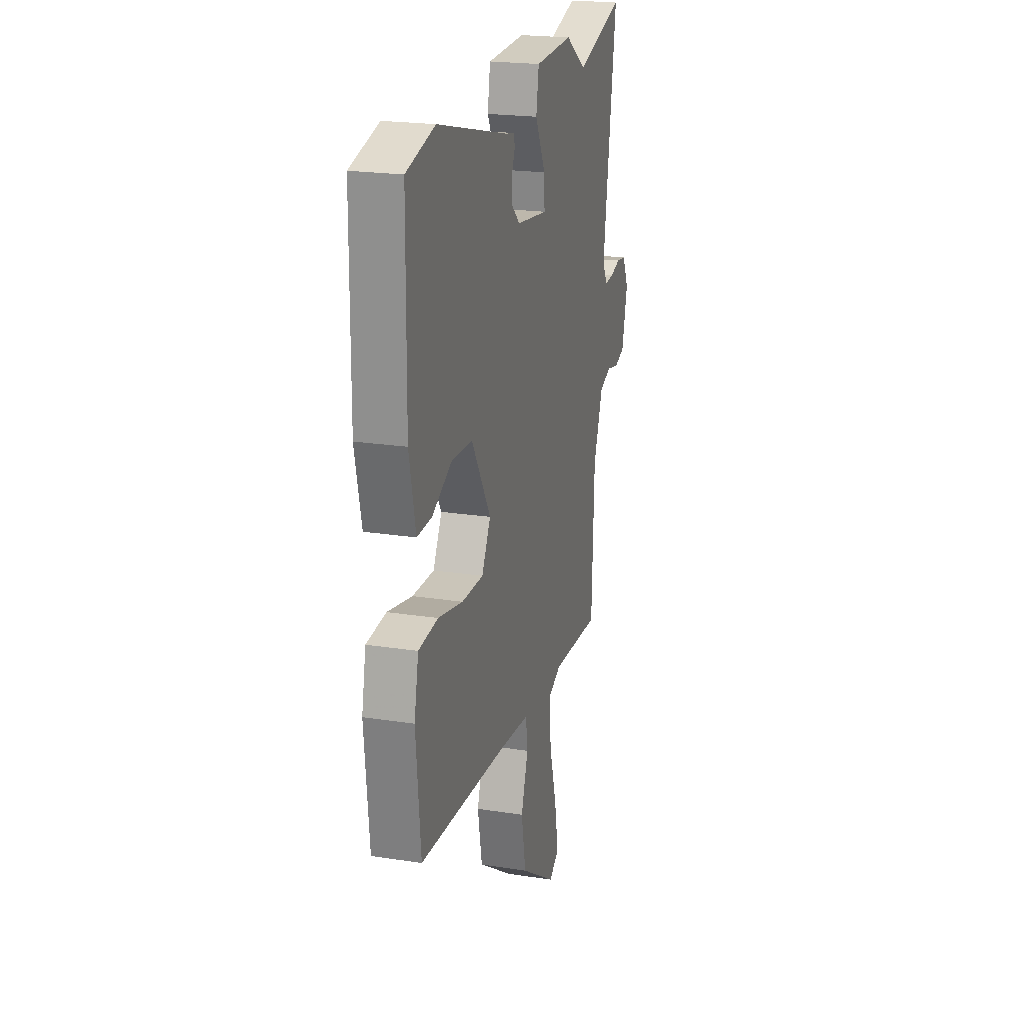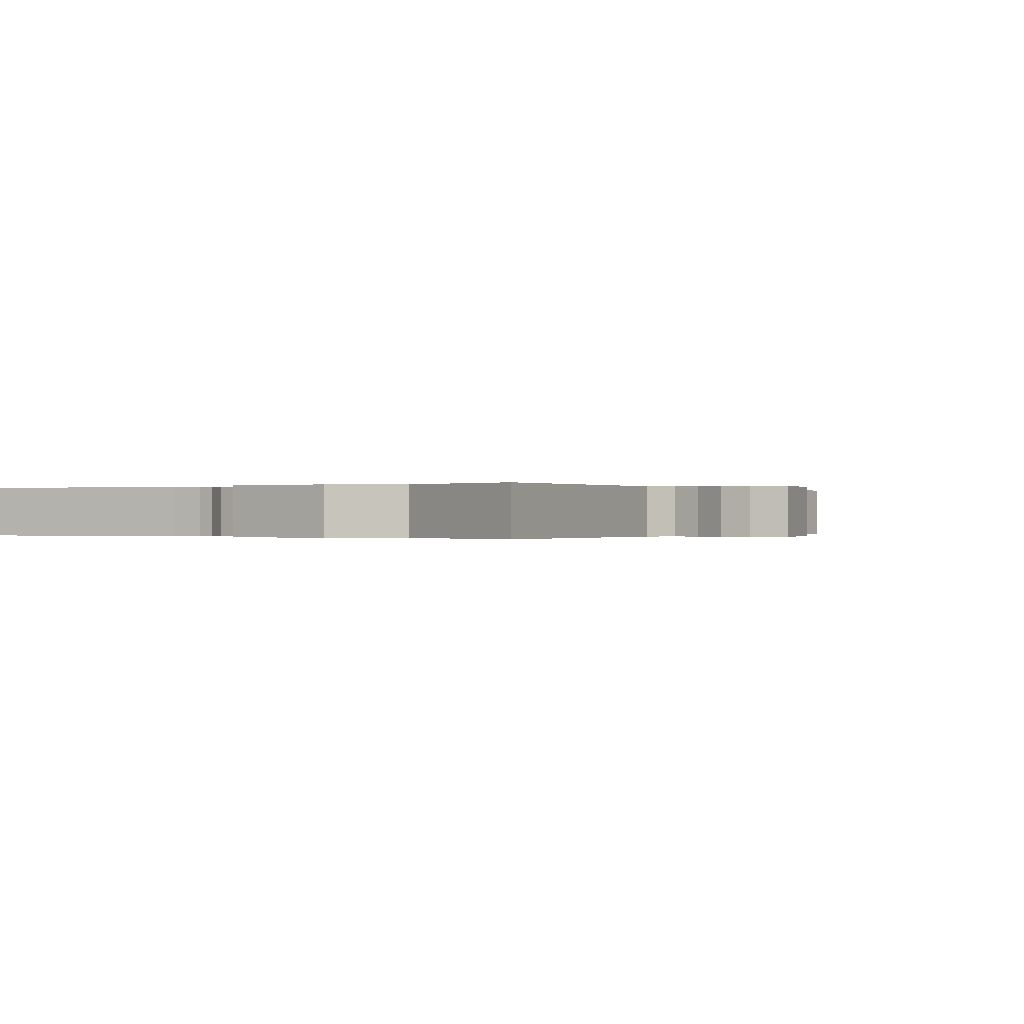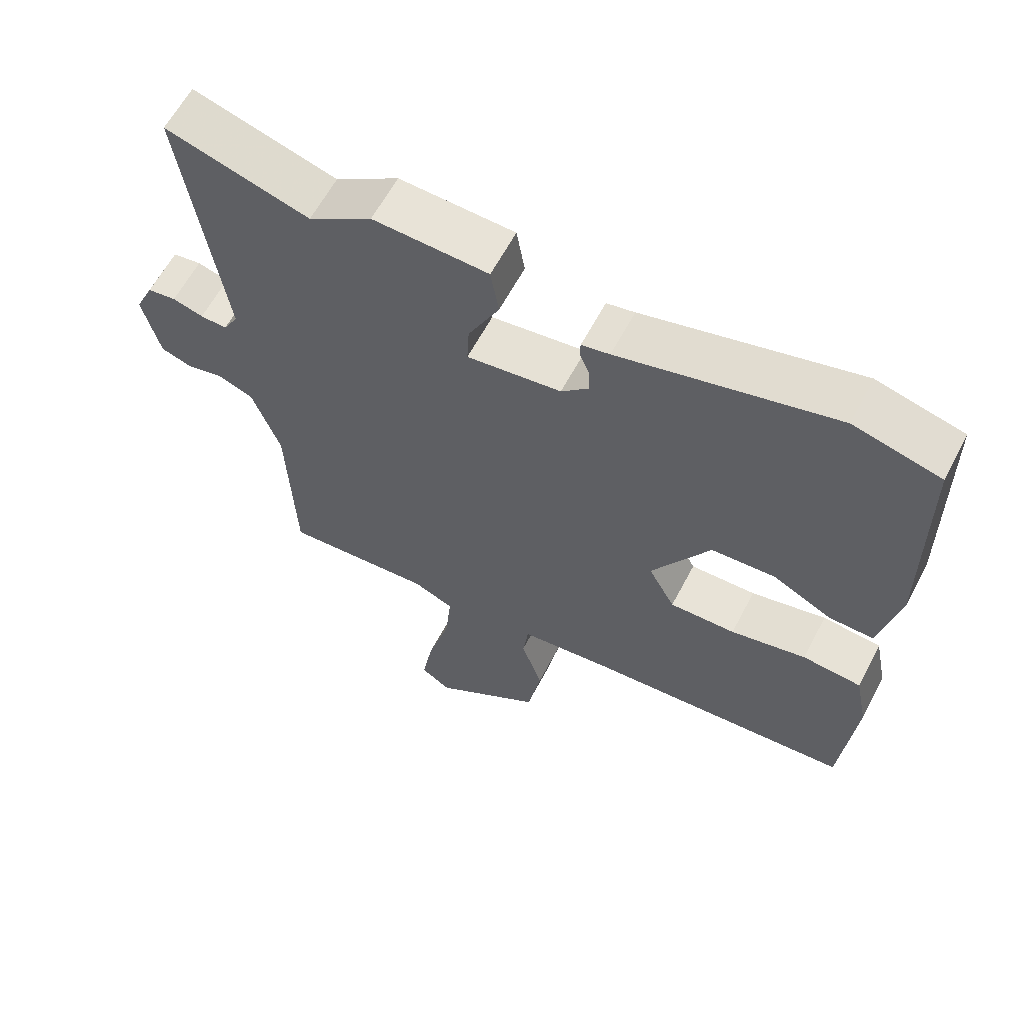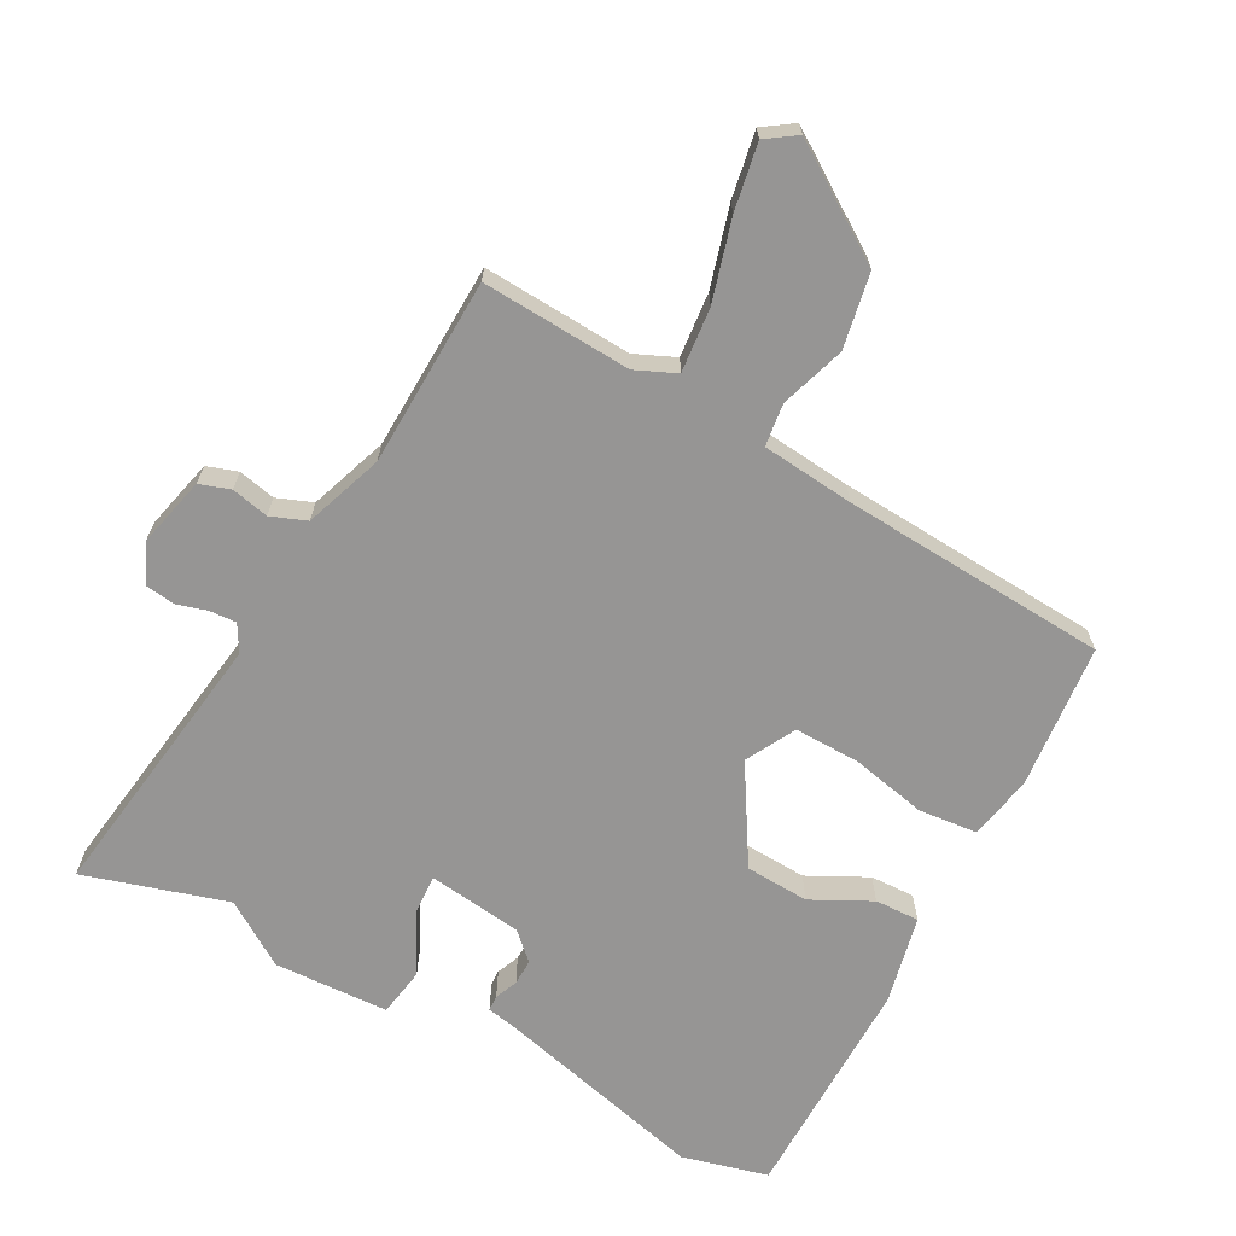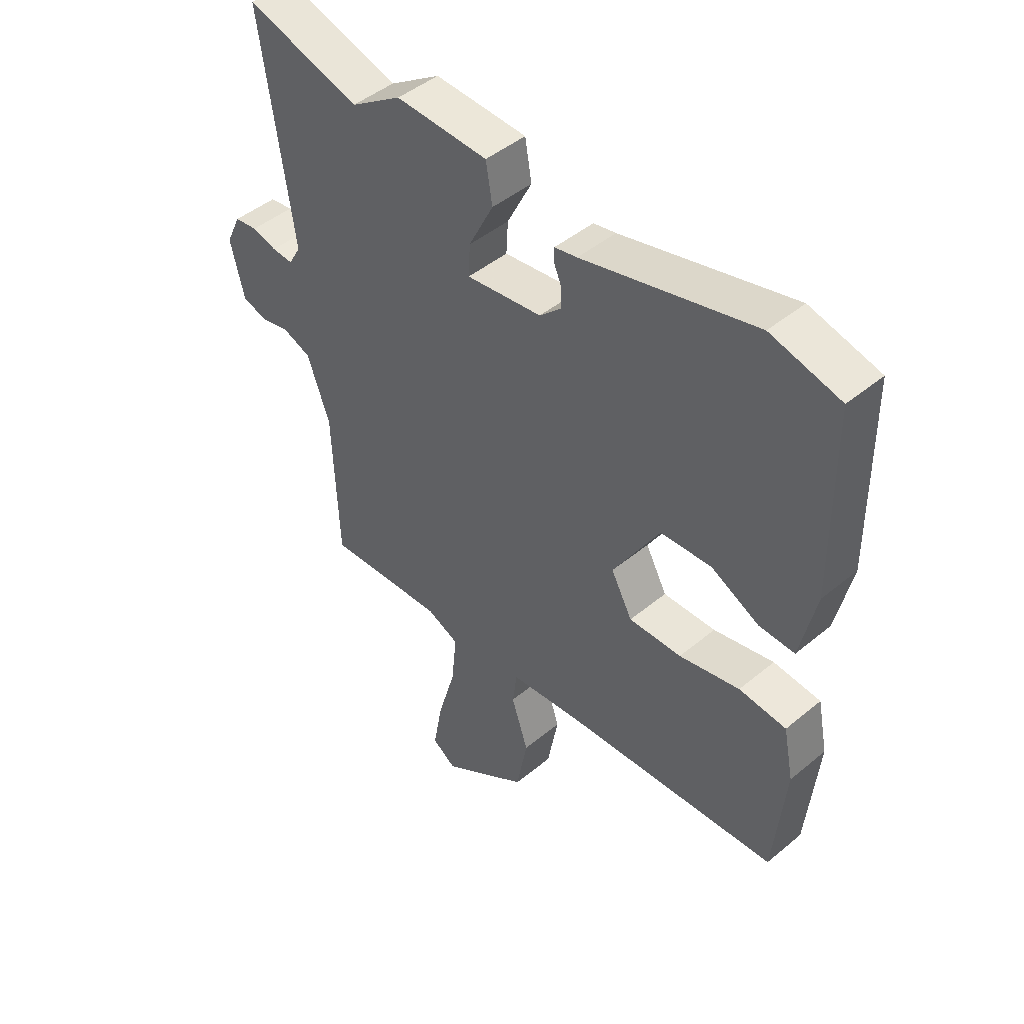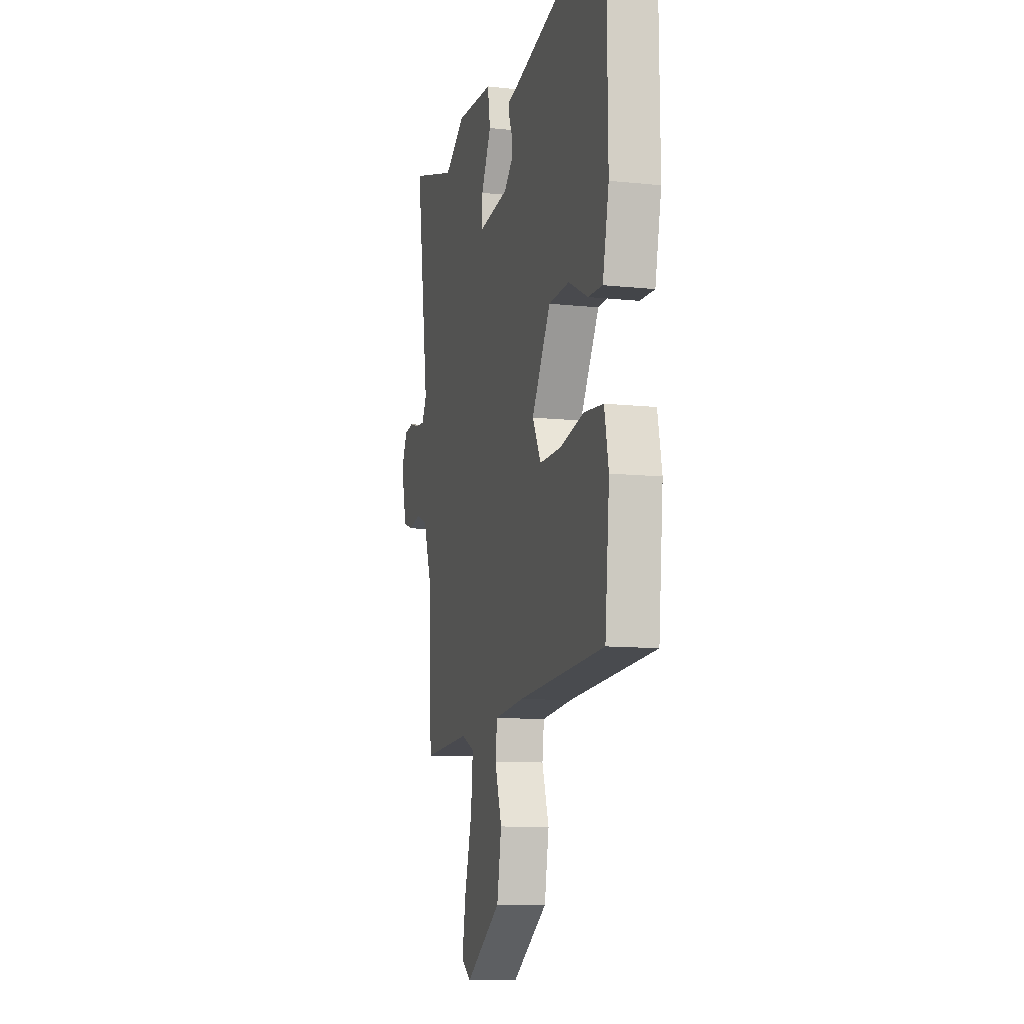
<metadata>
{"format":"obj","ext":"obj","renderer":"f3d","projection":"perspective","resolution":1024,"background":"white","views":[{"elev":21.7,"azim":-74.6,"up":"+Z"},{"elev":-0.1,"azim":35.7,"up":"+Y"},{"elev":61.7,"azim":-152.3,"up":"+Z"},{"elev":-67.5,"azim":151.8,"up":"+Y"},{"elev":46.0,"azim":-133.5,"up":"+Z"},{"elev":-10.4,"azim":-105.1,"up":"+Z"}]}
</metadata>
<code>
v 0.359 0.07 0.458
v 0.568 0.07 0.52
v 0.51 0.07 0.116
v 0.532 0.07 0.077
v 0.571 0.07 0.079
v 0.616 0.07 0.092
v 0.658 0.07 0.086
v 0.685 0.07 0.029
v 0.66 0.07 -0.074
v 0.615 0.07 -0.089
v 0.561 0.07 -0.077
v 0.509 0.07 -0.097
v 0.468 0.07 -0.211
v 0.458 0.07 -0.486
v 0.24 0.07 -0.473
v 0.181 0.07 -0.499
v 0.19 0.07 -0.593
v 0.223 0.07 -0.71
v 0.24 0.07 -0.806
v 0.196 0.07 -0.836
v 0.036 0.07 -0.729
v 0.016 0.07 -0.62
v 0.047 0.07 -0.526
v 0.039 0.07 -0.464
v -0.096 0.07 -0.45
v -0.485 0.07 -0.424
v -0.505 0.07 -0.211
v -0.486 0.07 -0.118
v -0.4 0.07 -0.11
v -0.29 0.07 -0.134
v -0.194 0.07 -0.136
v -0.155 0.07 -0.064
v -0.24 0.07 0.077
v -0.333 0.07 0.082
v -0.42 0.07 0.038
v -0.485 0.07 0.036
v -0.513 0.07 0.165
v -0.509 0.07 0.498
v -0.383 0.07 0.53
v -0.07 0.07 0.451
v -0.029 0.07 0.443
v -0.028 0.07 0.42
v -0.042 0.07 0.387
v -0.043 0.07 0.349
v -0.004 0.07 0.312
v 0.134 0.07 0.294
v 0.131 0.07 0.352
v 0.086 0.07 0.441
v 0.098 0.07 0.512
v 0.266 0.07 0.519
v 0.359 0 0.458
v 0.568 0 0.52
v 0.51 0 0.116
v 0.532 0 0.077
v 0.571 0 0.079
v 0.616 0 0.092
v 0.658 0 0.086
v 0.685 0 0.029
v 0.66 0 -0.074
v 0.615 0 -0.089
v 0.561 0 -0.077
v 0.509 0 -0.097
v 0.468 0 -0.211
v 0.458 0 -0.486
v 0.24 0 -0.473
v 0.181 0 -0.499
v 0.19 0 -0.593
v 0.223 0 -0.71
v 0.24 0 -0.806
v 0.196 0 -0.836
v 0.036 0 -0.729
v 0.016 0 -0.62
v 0.047 0 -0.526
v 0.039 0 -0.464
v -0.096 0 -0.45
v -0.485 0 -0.424
v -0.505 0 -0.211
v -0.486 0 -0.118
v -0.4 0 -0.11
v -0.29 0 -0.134
v -0.194 0 -0.136
v -0.155 0 -0.064
v -0.24 0 0.077
v -0.333 0 0.082
v -0.42 0 0.038
v -0.485 0 0.036
v -0.513 0 0.165
v -0.509 0 0.498
v -0.383 0 0.53
v -0.07 0 0.451
v -0.029 0 0.443
v -0.028 0 0.42
v -0.042 0 0.387
v -0.043 0 0.349
v -0.004 0 0.312
v 0.134 0 0.294
v 0.131 0 0.352
v 0.086 0 0.441
v 0.098 0 0.512
v 0.266 0 0.519
f 49 50 1
f 48 49 1
f 47 48 1
f 1 2 3
f 47 1 3
f 46 47 3
f 45 46 3 4
f 40 41 42 43
f 40 43 44
f 39 40 44
f 38 39 44
f 37 38 44
f 36 37 44
f 35 36 44
f 34 35 44
f 33 34 44 45
f 28 29 30
f 27 28 30
f 26 27 30
f 25 26 30
f 24 25 30 31
f 21 22 23
f 20 21 23
f 19 20 23
f 18 19 23
f 17 18 23
f 16 17 23 24
f 24 31 32
f 16 24 32
f 15 16 32
f 9 10 11
f 8 9 11
f 7 8 11
f 6 7 11
f 5 6 11
f 4 5 11 12
f 45 4 12 13
f 32 33 45
f 15 32 45
f 14 15 45
f 13 14 45
f 51 100 99
f 51 99 98
f 51 98 97
f 53 52 51
f 53 51 97
f 53 97 96
f 54 53 96 95
f 93 92 91 90
f 94 93 90
f 94 90 89
f 94 89 88
f 94 88 87
f 94 87 86
f 94 86 85
f 94 85 84
f 95 94 84 83
f 80 79 78
f 80 78 77
f 80 77 76
f 80 76 75
f 81 80 75 74
f 73 72 71
f 73 71 70
f 73 70 69
f 73 69 68
f 73 68 67
f 74 73 67 66
f 82 81 74
f 82 74 66
f 82 66 65
f 61 60 59
f 61 59 58
f 61 58 57
f 61 57 56
f 61 56 55
f 62 61 55 54
f 63 62 54 95
f 95 83 82
f 95 82 65
f 95 65 64
f 95 64 63
f 1 51 52 2
f 2 52 53 3
f 3 53 54 4
f 4 54 55 5
f 5 55 56 6
f 6 56 57 7
f 7 57 58 8
f 8 58 59 9
f 9 59 60 10
f 10 60 61 11
f 11 61 62 12
f 12 62 63 13
f 13 63 64 14
f 14 64 65 15
f 15 65 66 16
f 16 66 67 17
f 17 67 68 18
f 18 68 69 19
f 19 69 70 20
f 20 70 71 21
f 21 71 72 22
f 22 72 73 23
f 23 73 74 24
f 24 74 75 25
f 25 75 76 26
f 26 76 77 27
f 27 77 78 28
f 28 78 79 29
f 29 79 80 30
f 30 80 81 31
f 31 81 82 32
f 32 82 83 33
f 33 83 84 34
f 34 84 85 35
f 35 85 86 36
f 36 86 87 37
f 37 87 88 38
f 38 88 89 39
f 39 89 90 40
f 40 90 91 41
f 41 91 92 42
f 42 92 93 43
f 43 93 94 44
f 44 94 95 45
f 45 95 96 46
f 46 96 97 47
f 47 97 98 48
f 48 98 99 49
f 49 99 100 50
f 50 100 51 1

</code>
